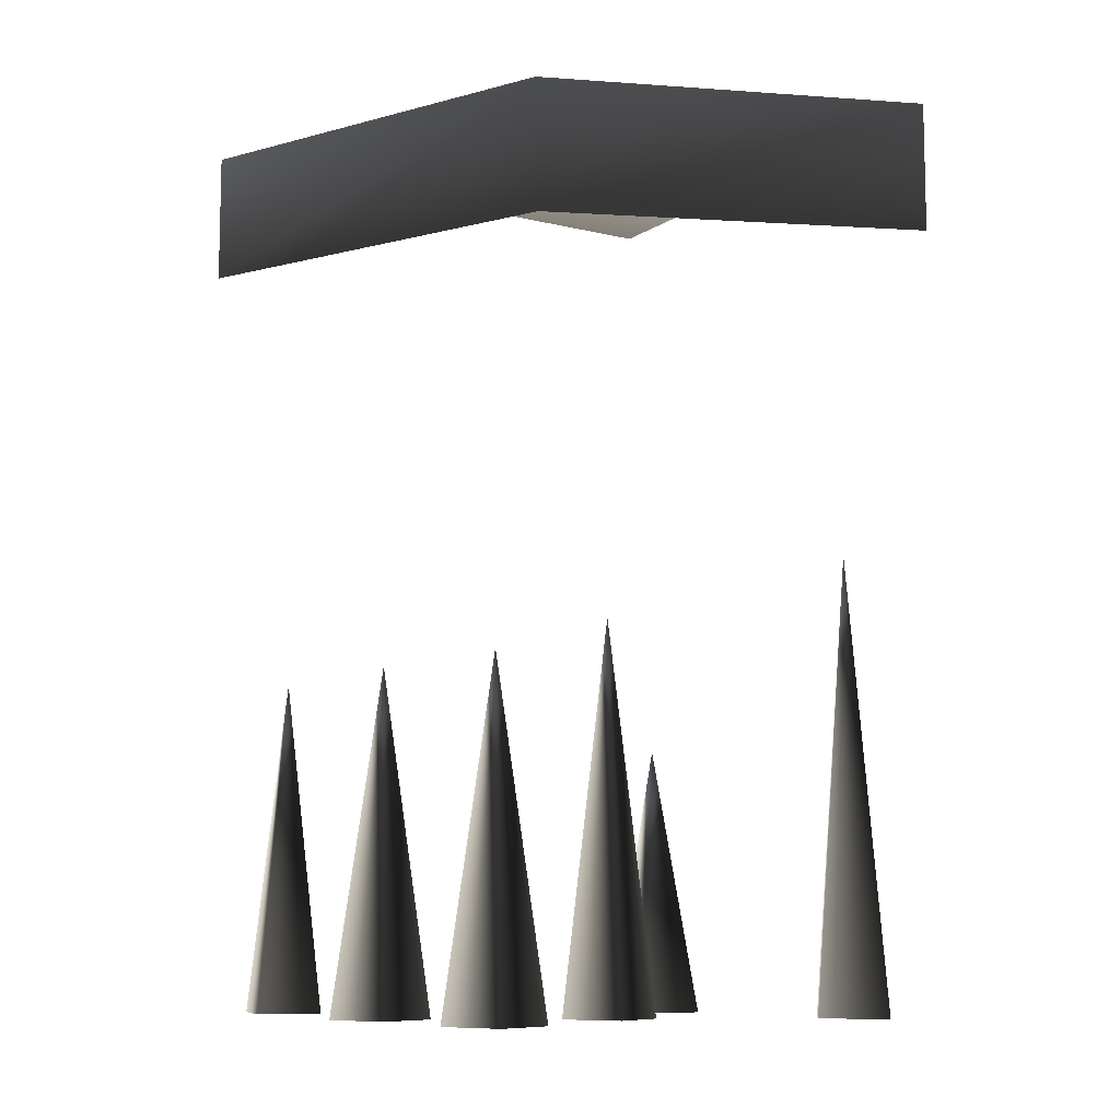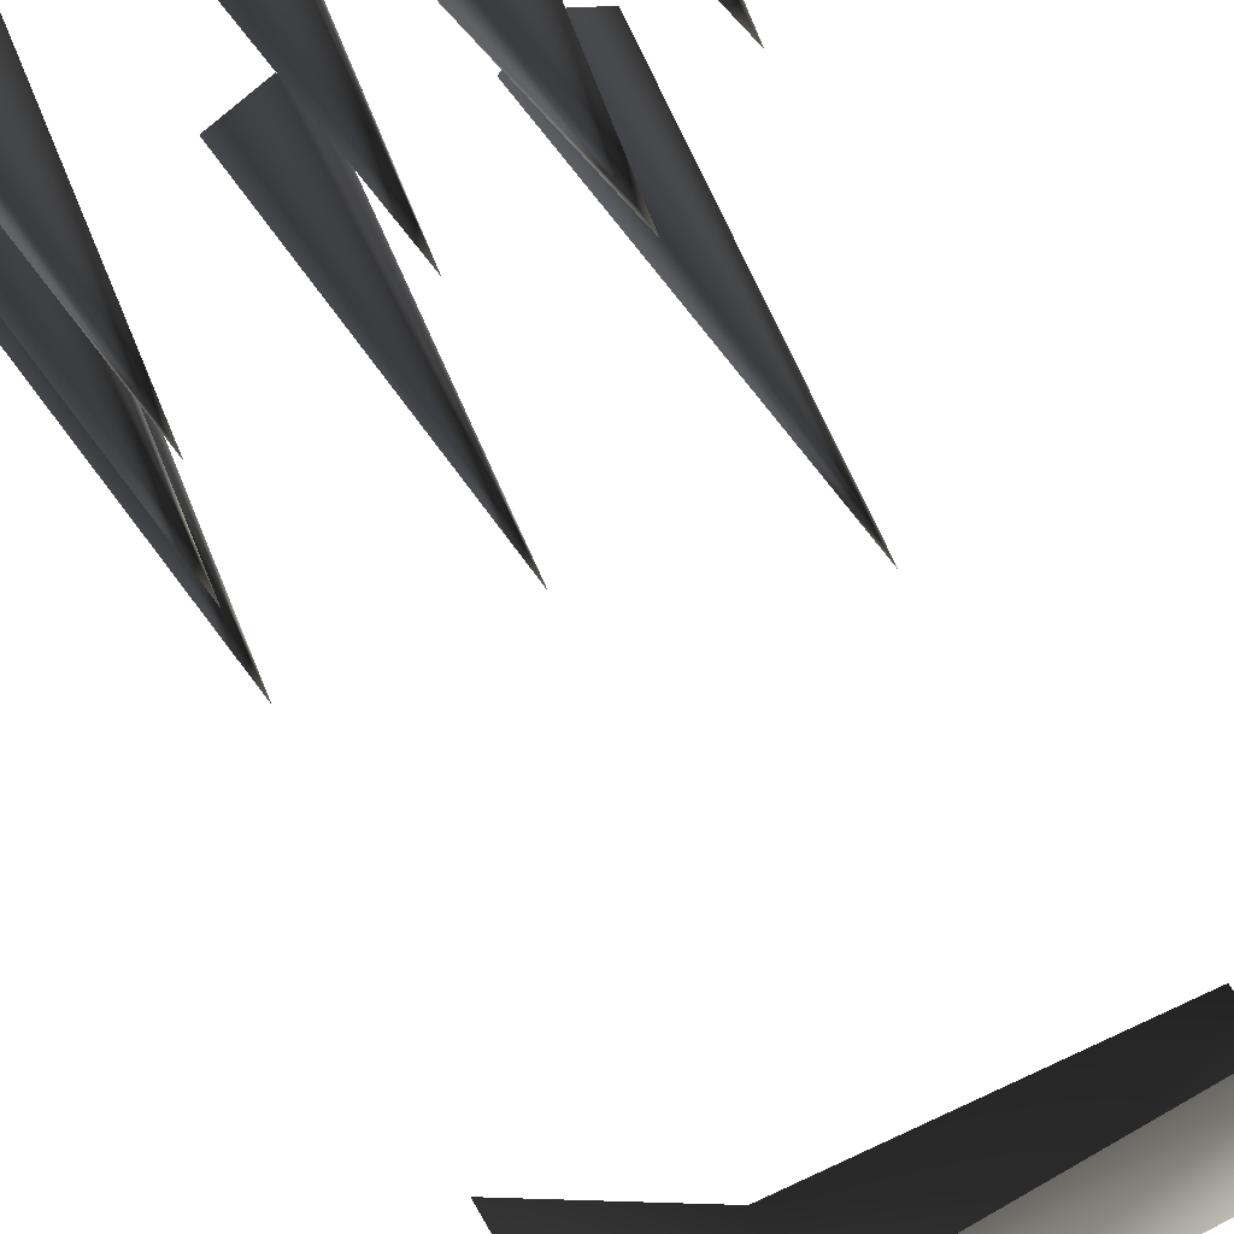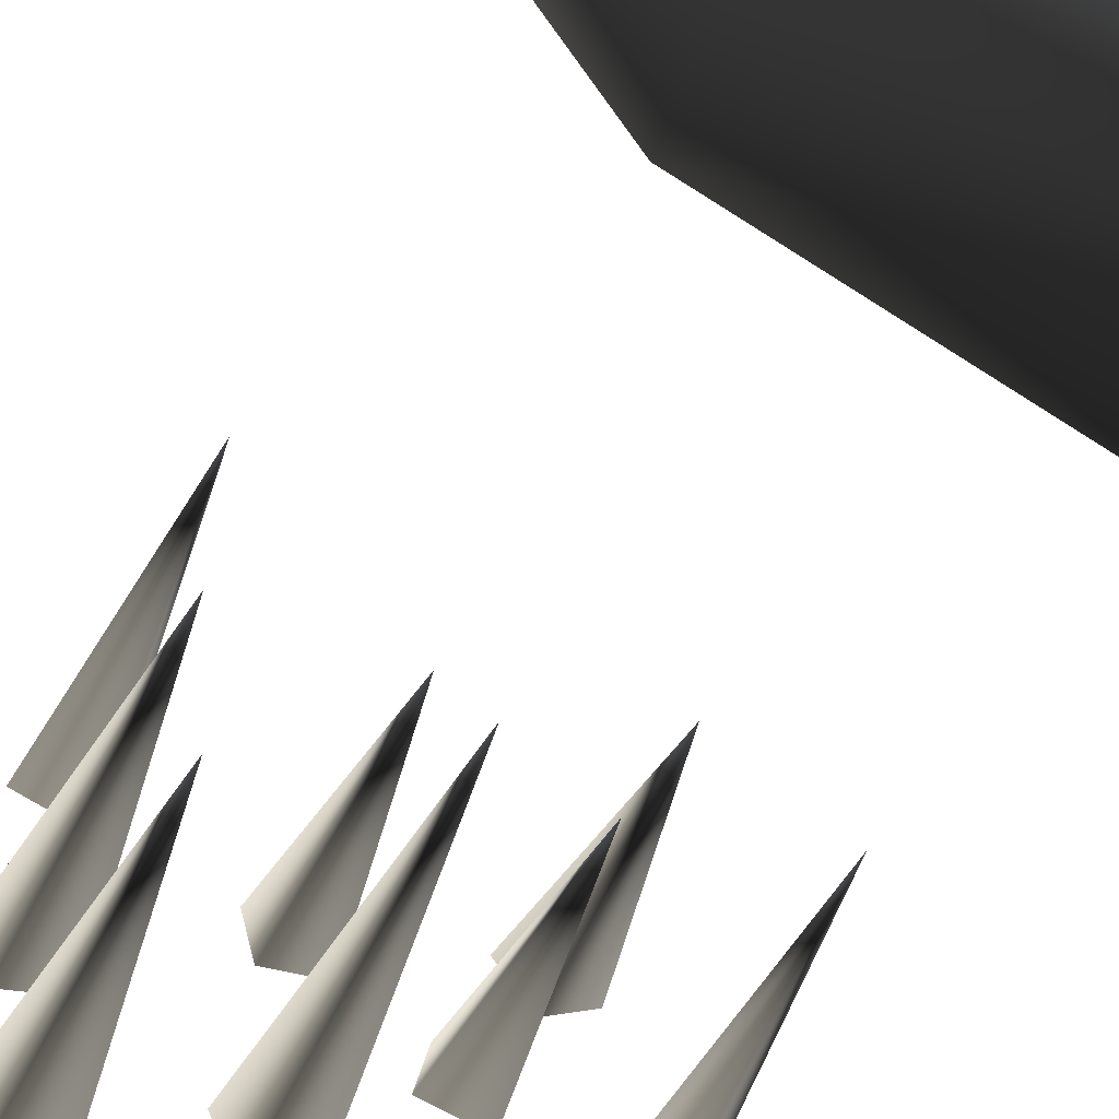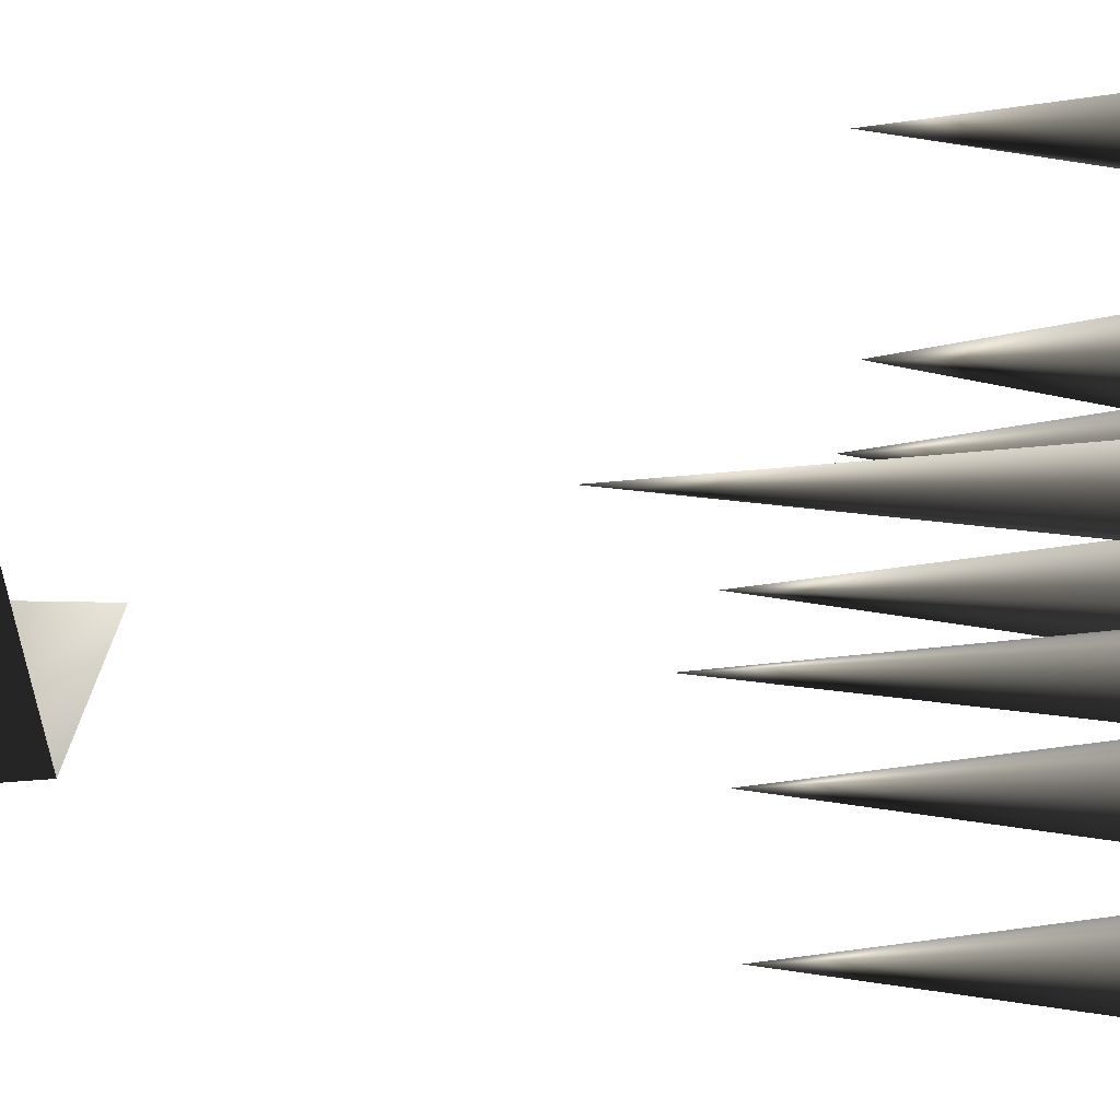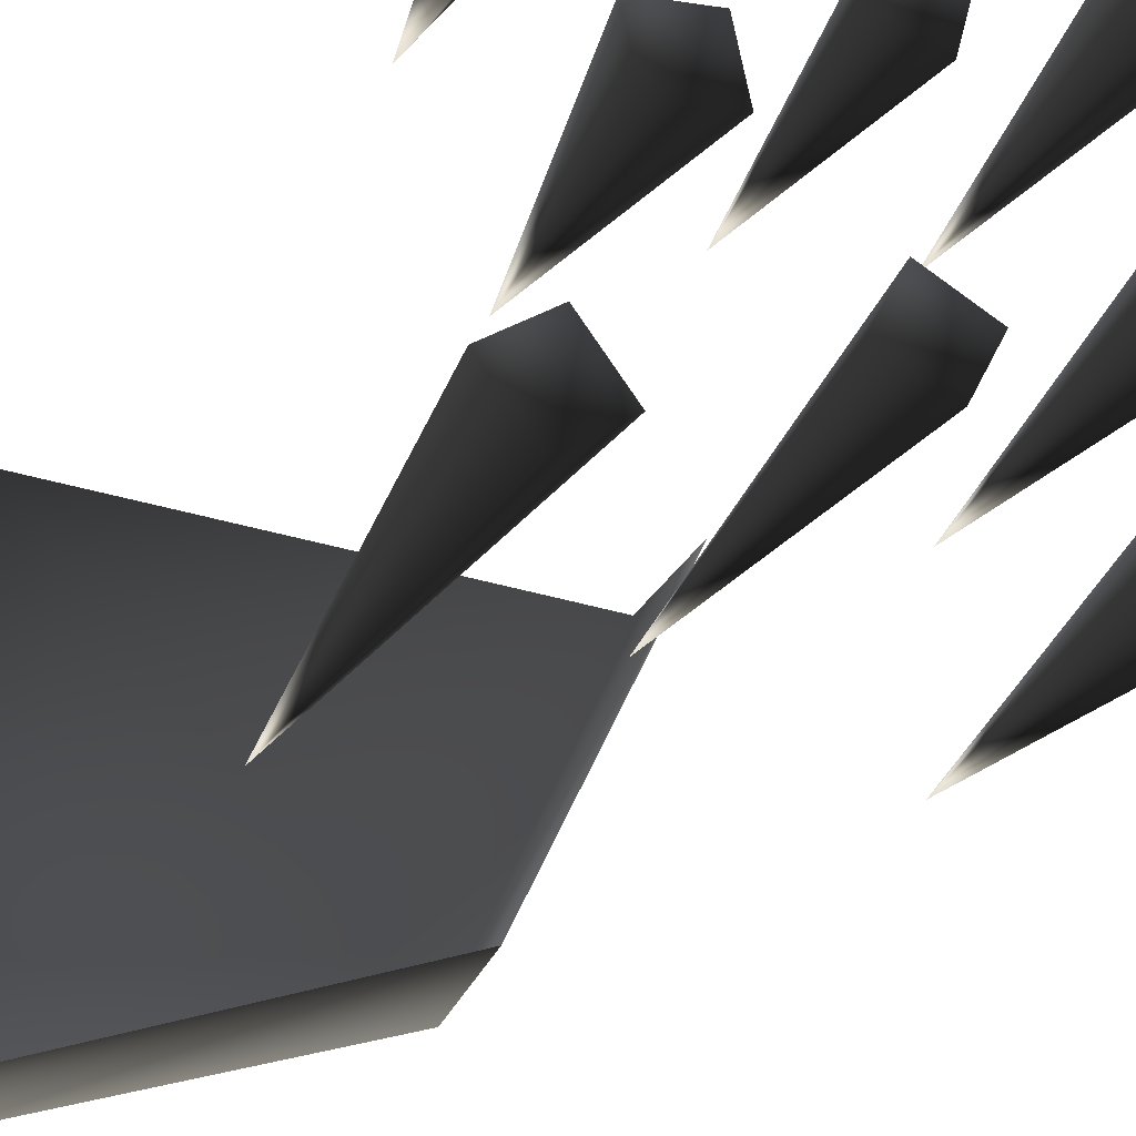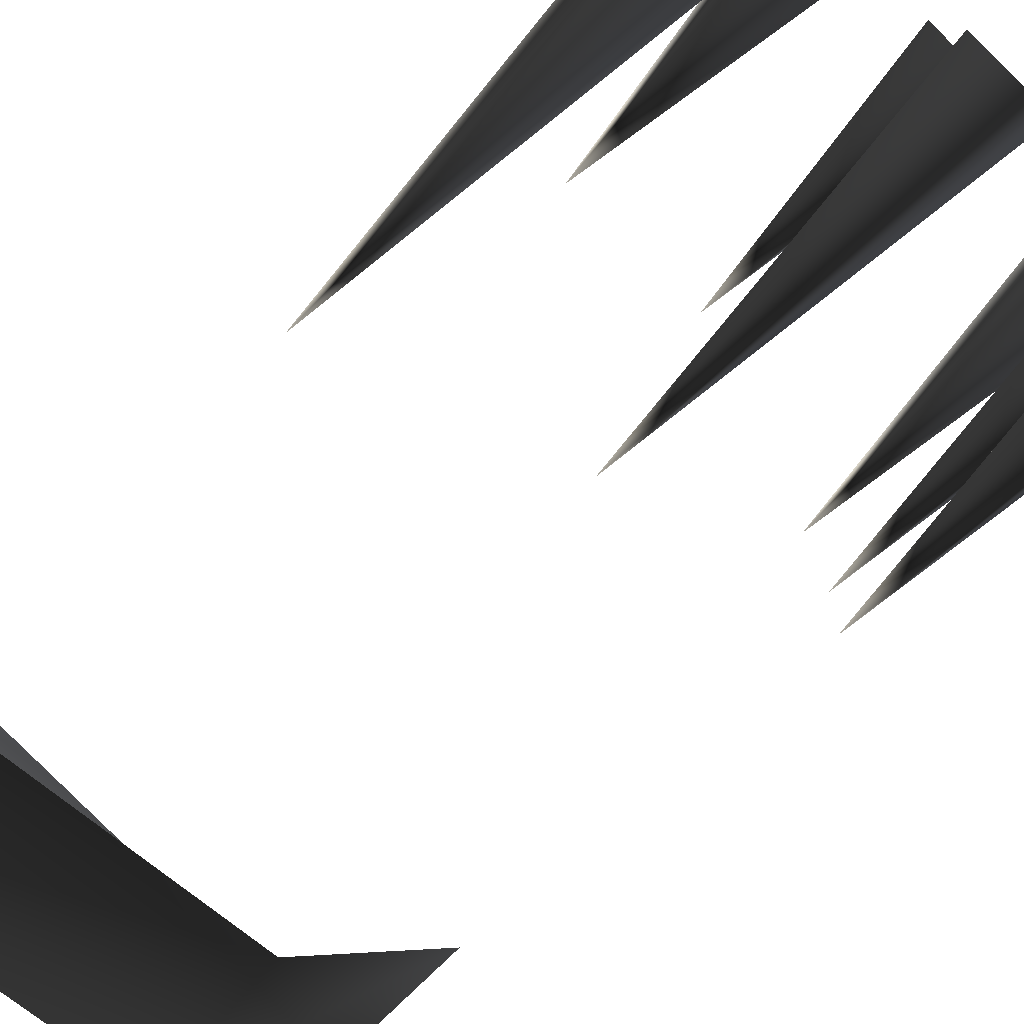
<metadata>
{"format":"obj","ext":"obj","renderer":"f3d","projection":"perspective","resolution":1024,"background":"white","views":[{"elev":-9.3,"azim":147.9,"up":"+Y"},{"elev":68.1,"azim":150.1,"up":"+Z"},{"elev":-59.7,"azim":154.4,"up":"+Z"},{"elev":-50.7,"azim":-91.2,"up":"+Z"},{"elev":-30.7,"azim":-24.7,"up":"+Z"},{"elev":-78.9,"azim":-45.6,"up":"+Z"}]}
</metadata>
<code>
o 747
v -4 0 41
v 11 0 37
v 2 64 31
v -8 0 26
v 7 0 22
v 38 0 57
v 53 0 61
v 48 80 51
v 42 0 42
v 57 0 46
v 43 0 11
v 58 0 5
v 48 80 0
v 37 0 -4
v 52 0 -10
v -2 0 -13
v 12 0 -20
v 2 92 -24
v -9 0 -27
v 5 0 -34
v -43 0 16
v -27 0 19
v -33 64 9
v -40 0 0
v -24 0 3
v -51 0 61
v -38 0 51
v -49 64 49
v -61 0 48
v -48 0 38
v 39 0 -33
v 54 0 -39
v 44 80 -44
v 33 0 -48
v 48 0 -54
v -63 0 -44
v -50 0 -34
v -51 108 -46
v -53 0 -57
v -40 0 -47
v -64 218 -64
v -64 218 64
v 25 218 -29
v 23 186 -27
v -64 186 -64
v 64 218 64
v 64 186 64
f 1 2 3
f 1 3 4
f 1 4 2
f 2 4 5
f 2 5 3
f 3 5 4
f 6 7 8
f 6 8 9
f 6 9 7
f 7 9 10
f 7 10 8
f 8 10 9
f 11 12 13
f 11 13 14
f 11 14 12
f 12 14 15
f 12 15 13
f 13 15 14
f 16 17 18
f 16 18 19
f 16 19 17
f 17 19 20
f 17 20 18
f 18 20 19
f 21 22 23
f 21 23 24
f 21 24 22
f 22 24 25
f 22 25 23
f 23 25 24
f 26 27 28
f 26 28 29
f 26 29 27
f 27 29 30
f 27 30 28
f 28 30 29
f 31 32 33
f 31 33 34
f 31 34 32
f 32 34 35
f 32 35 33
f 33 35 34
f 36 37 38
f 36 38 39
f 36 39 37
f 37 39 40
f 37 40 38
f 38 40 39
f 41 42 43
f 41 43 44
f 41 44 45
f 43 46 47
f 43 47 44
f 42 46 43

</code>
